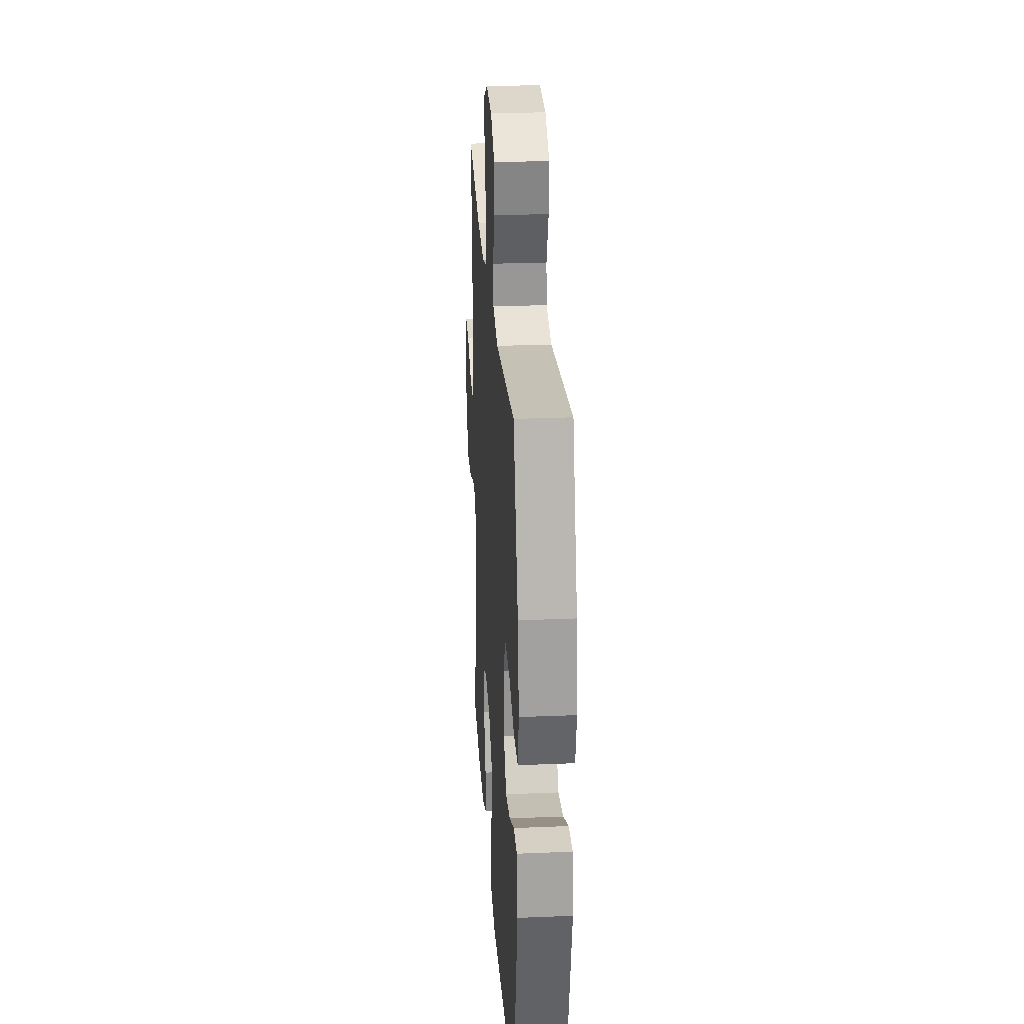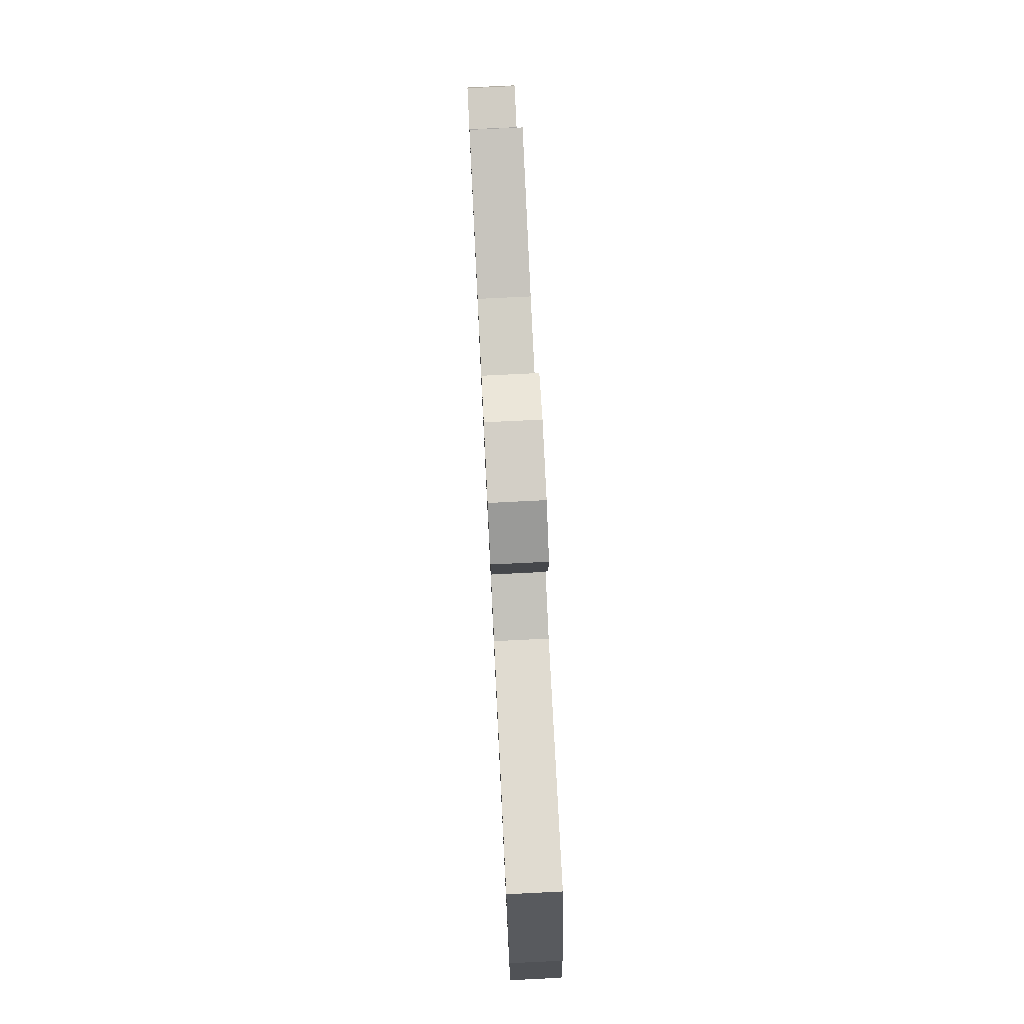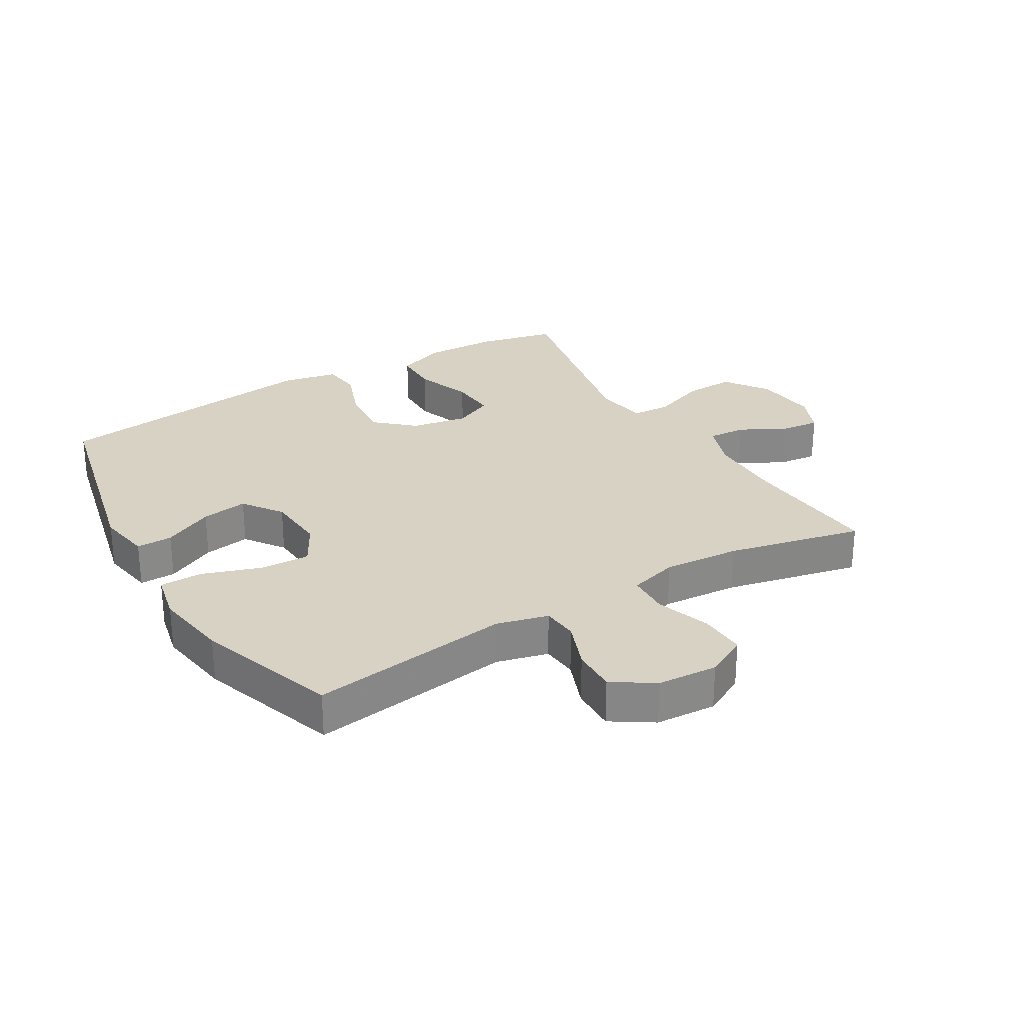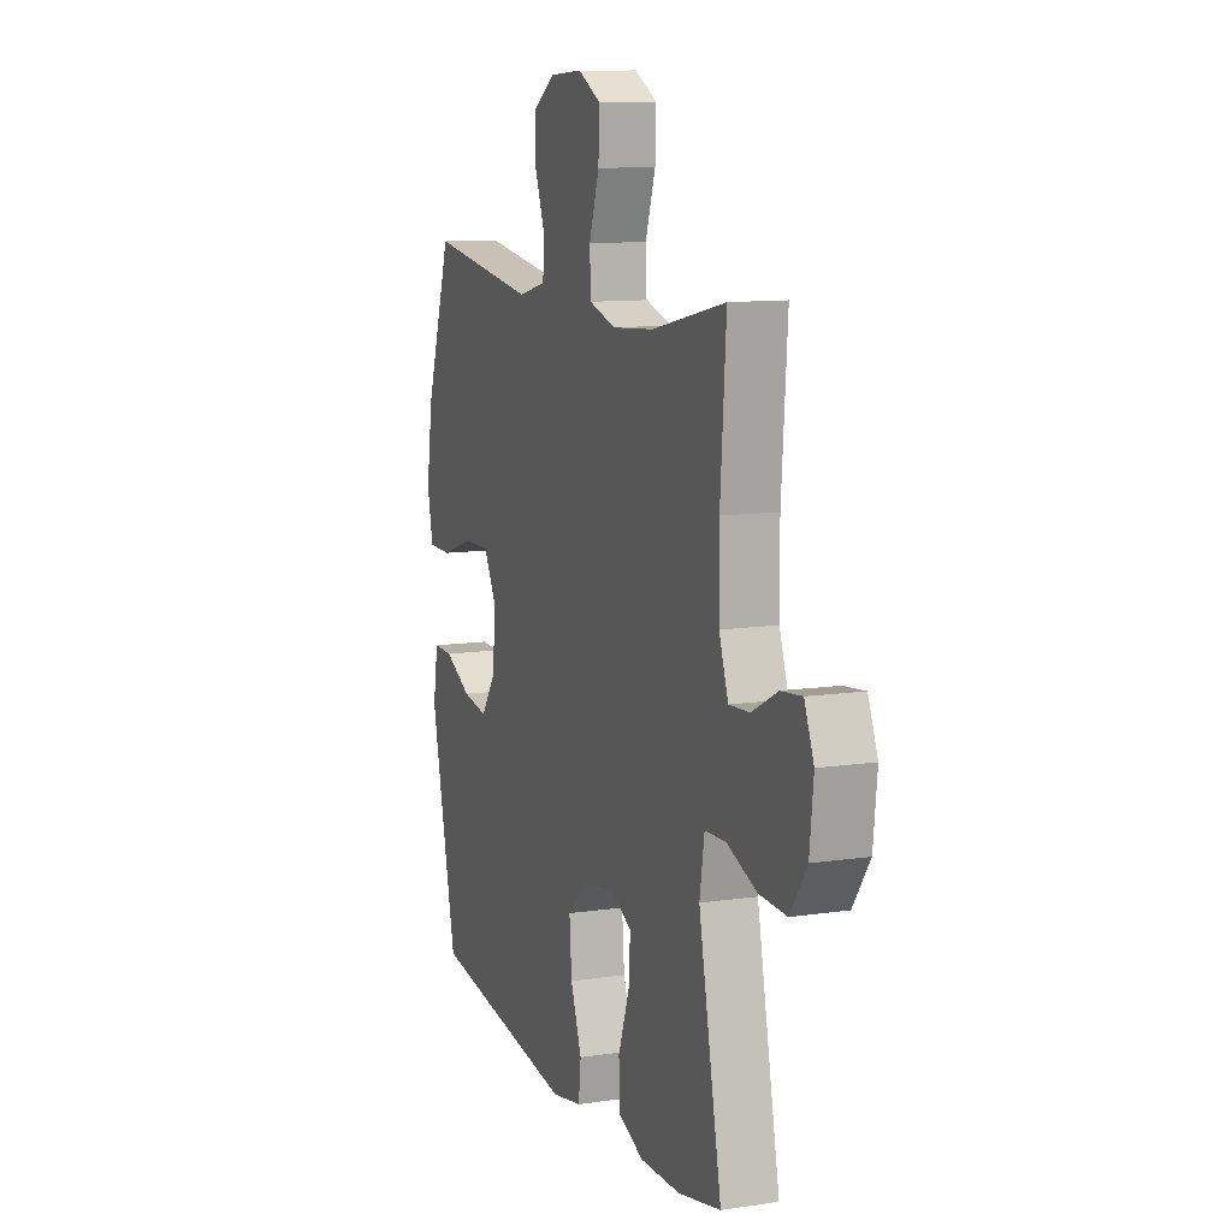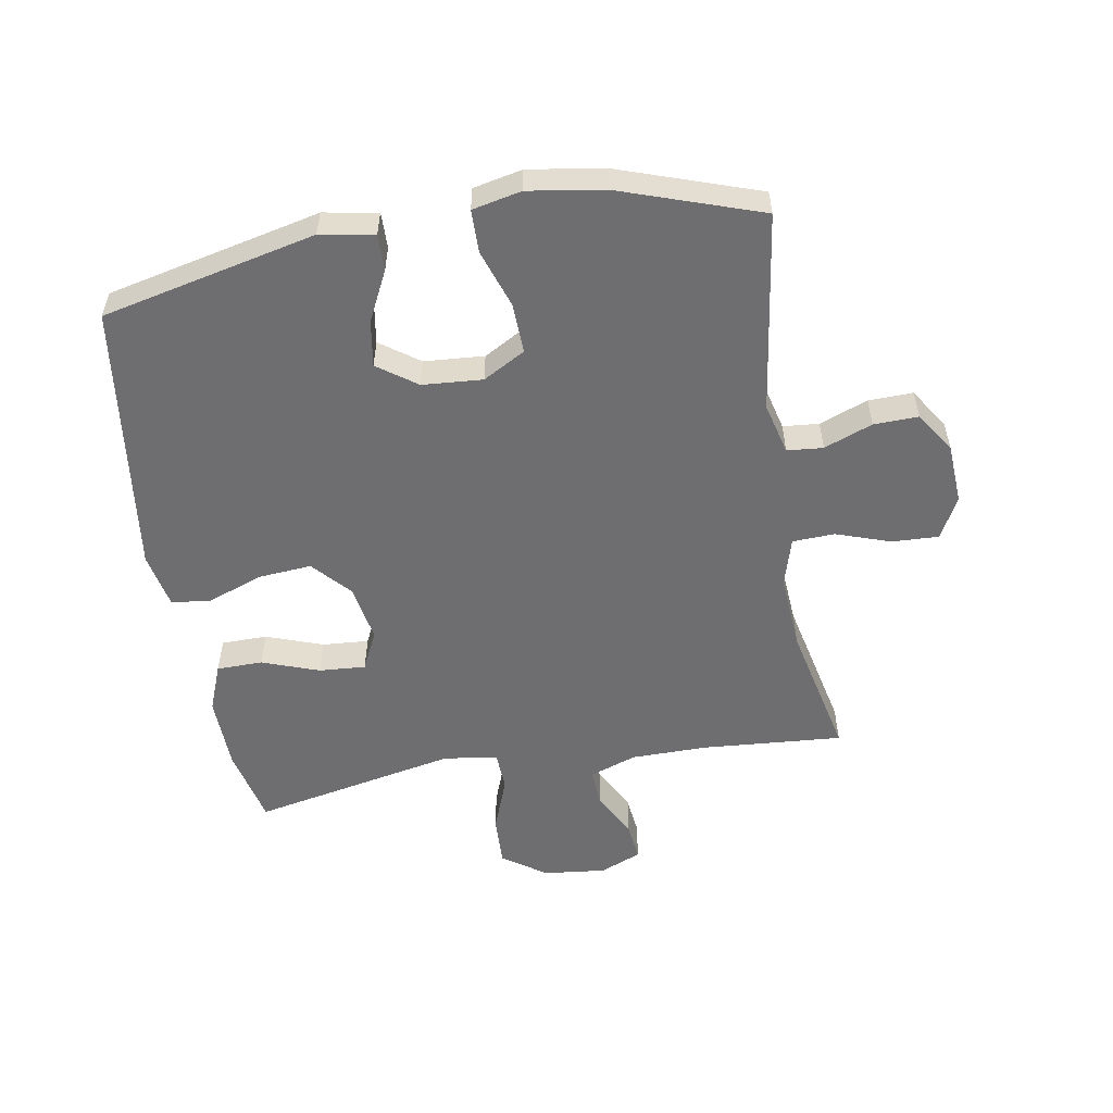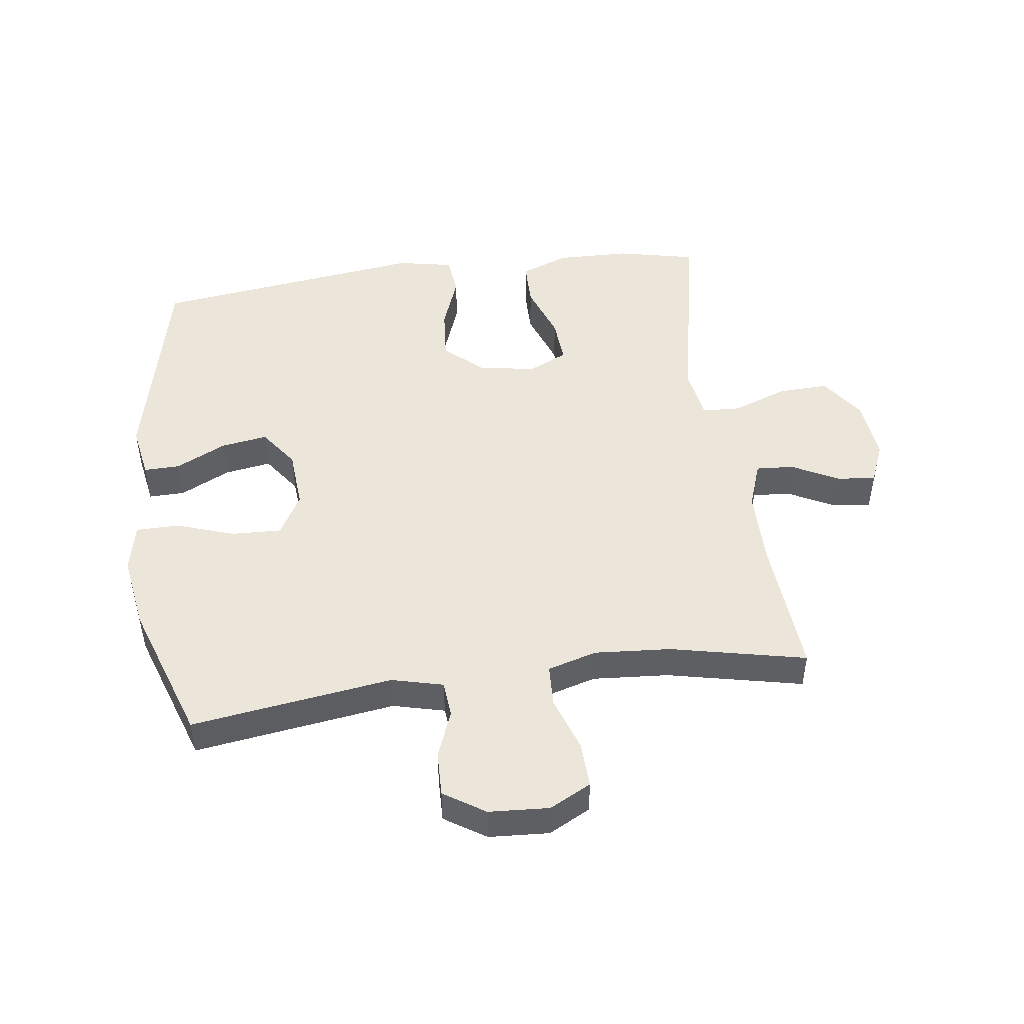
<metadata>
{"format":"obj","ext":"obj","renderer":"f3d","projection":"perspective","resolution":1024,"background":"white","views":[{"elev":27.0,"azim":-93.7,"up":"+Z"},{"elev":77.9,"azim":-92.8,"up":"+Z"},{"elev":27.7,"azim":-30.7,"up":"+Y"},{"elev":11.0,"azim":69.8,"up":"+Z"},{"elev":-54.4,"azim":-80.3,"up":"+Y"},{"elev":48.0,"azim":-7.7,"up":"+Y"}]}
</metadata>
<code>
v -0.5 0.07 0.5
v -0.176 0.07 0.454
v -0.093 0.07 0.475
v -0.088 0.07 0.533
v -0.118 0.07 0.611
v -0.12 0.07 0.683
v -0.054 0.07 0.726
v 0.043 0.07 0.732
v 0.11 0.07 0.697
v 0.107 0.07 0.622
v 0.077 0.07 0.534
v 0.08 0.07 0.466
v 0.159 0.07 0.443
v 0.282 0.07 0.452
v 0.5 0.07 0.5
v 0.483 0.07 0.273
v 0.484 0.07 0.15
v 0.511 0.07 0.074
v 0.572 0.07 0.078
v 0.647 0.07 0.117
v 0.709 0.07 0.124
v 0.737 0.07 0.057
v 0.726 0.07 -0.044
v 0.677 0.07 -0.114
v 0.596 0.07 -0.111
v 0.508 0.07 -0.078
v 0.446 0.07 -0.081
v 0.432 0.07 -0.167
v 0.5 0.07 -0.5
v 0.374 0.07 -0.528
v 0.254 0.07 -0.531
v 0.177 0.07 -0.501
v 0.176 0.07 -0.427
v 0.209 0.07 -0.335
v 0.214 0.07 -0.26
v 0.151 0.07 -0.23
v 0.059 0.07 -0.246
v -0.002 0.07 -0.301
v 0.005 0.07 -0.387
v 0.038 0.07 -0.476
v 0.031 0.07 -0.54
v -0.059 0.07 -0.558
v -0.5 0.07 -0.5
v -0.578 0.07 -0.155
v -0.563 0.07 -0.068
v -0.505 0.07 -0.069
v -0.424 0.07 -0.109
v -0.349 0.07 -0.121
v -0.304 0.07 -0.058
v -0.297 0.07 0.039
v -0.335 0.07 0.107
v -0.416 0.07 0.104
v -0.51 0.07 0.072
v -0.579 0.07 0.073
v -0.596 0.07 0.152
v -0.577 0.07 0.274
v -0.5 0 0.5
v -0.176 0 0.454
v -0.093 0 0.475
v -0.088 0 0.533
v -0.118 0 0.611
v -0.12 0 0.683
v -0.054 0 0.726
v 0.043 0 0.732
v 0.11 0 0.697
v 0.107 0 0.622
v 0.077 0 0.534
v 0.08 0 0.466
v 0.159 0 0.443
v 0.282 0 0.452
v 0.5 0 0.5
v 0.483 0 0.273
v 0.484 0 0.15
v 0.511 0 0.074
v 0.572 0 0.078
v 0.647 0 0.117
v 0.709 0 0.124
v 0.737 0 0.057
v 0.726 0 -0.044
v 0.677 0 -0.114
v 0.596 0 -0.111
v 0.508 0 -0.078
v 0.446 0 -0.081
v 0.432 0 -0.167
v 0.5 0 -0.5
v 0.374 0 -0.528
v 0.254 0 -0.531
v 0.177 0 -0.501
v 0.176 0 -0.427
v 0.209 0 -0.335
v 0.214 0 -0.26
v 0.151 0 -0.23
v 0.059 0 -0.246
v -0.002 0 -0.301
v 0.005 0 -0.387
v 0.038 0 -0.476
v 0.031 0 -0.54
v -0.059 0 -0.558
v -0.5 0 -0.5
v -0.578 0 -0.155
v -0.563 0 -0.068
v -0.505 0 -0.069
v -0.424 0 -0.109
v -0.349 0 -0.121
v -0.304 0 -0.058
v -0.297 0 0.039
v -0.335 0 0.107
v -0.416 0 0.104
v -0.51 0 0.072
v -0.579 0 0.073
v -0.596 0 0.152
v -0.577 0 0.274
f 55 56 1 2
f 52 53 54 55
f 51 52 55 2
f 50 51 2 3
f 49 50 3
f 44 45 46 47
f 44 47 48
f 43 44 48
f 42 43 48 49
f 39 40 41 42
f 38 39 42 49
f 31 32 33 34
f 31 34 35
f 28 29 30 31
f 27 28 31 35
f 23 24 25 26
f 23 26 27
f 22 23 27
f 19 20 21 22
f 18 19 22 27
f 17 18 27 35
f 14 15 16
f 13 14 16 17
f 12 13 17 35
f 8 9 10 11
f 8 11 12
f 7 8 12
f 4 5 6 7
f 3 4 7 12
f 37 38 49 3
f 3 12 35 36
f 3 36 37
f 58 57 112 111
f 111 110 109 108
f 58 111 108 107
f 59 58 107 106
f 59 106 105
f 103 102 101 100
f 104 103 100
f 104 100 99
f 105 104 99 98
f 98 97 96 95
f 105 98 95 94
f 90 89 88 87
f 91 90 87
f 87 86 85 84
f 91 87 84 83
f 82 81 80 79
f 83 82 79
f 83 79 78
f 78 77 76 75
f 83 78 75 74
f 91 83 74 73
f 72 71 70
f 73 72 70 69
f 91 73 69 68
f 67 66 65 64
f 68 67 64
f 68 64 63
f 63 62 61 60
f 68 63 60 59
f 59 105 94 93
f 92 91 68 59
f 93 92 59
f 1 57 58 2
f 2 58 59 3
f 3 59 60 4
f 4 60 61 5
f 5 61 62 6
f 6 62 63 7
f 7 63 64 8
f 8 64 65 9
f 9 65 66 10
f 10 66 67 11
f 11 67 68 12
f 12 68 69 13
f 13 69 70 14
f 14 70 71 15
f 15 71 72 16
f 16 72 73 17
f 17 73 74 18
f 18 74 75 19
f 19 75 76 20
f 20 76 77 21
f 21 77 78 22
f 22 78 79 23
f 23 79 80 24
f 24 80 81 25
f 25 81 82 26
f 26 82 83 27
f 27 83 84 28
f 28 84 85 29
f 29 85 86 30
f 30 86 87 31
f 31 87 88 32
f 32 88 89 33
f 33 89 90 34
f 34 90 91 35
f 35 91 92 36
f 36 92 93 37
f 37 93 94 38
f 38 94 95 39
f 39 95 96 40
f 40 96 97 41
f 41 97 98 42
f 42 98 99 43
f 43 99 100 44
f 44 100 101 45
f 45 101 102 46
f 46 102 103 47
f 47 103 104 48
f 48 104 105 49
f 49 105 106 50
f 50 106 107 51
f 51 107 108 52
f 52 108 109 53
f 53 109 110 54
f 54 110 111 55
f 55 111 112 56
f 56 112 57 1

</code>
